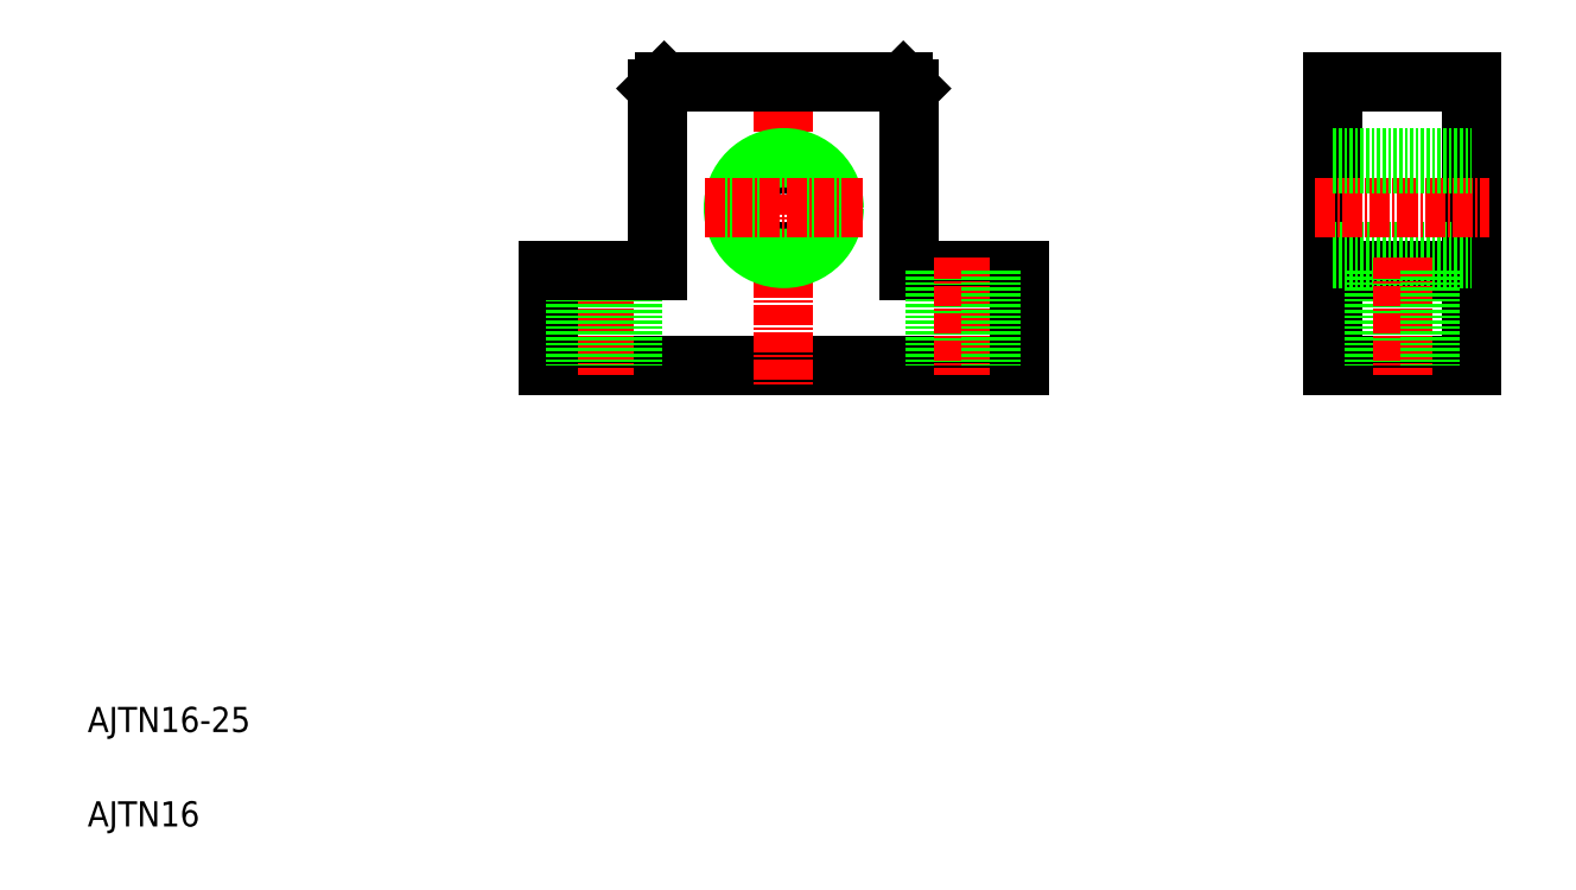
<metadata>
{"format":"dxf","ext":"dxf","renderer":"ezdxf+matplotlib","layout":"modelspace","background":"white","min_lineweight":24,"dpi":150}
</metadata>
<code>
0
SECTION
2
ENTITIES
0
LINE
8
0
10
140.6
20
98.26
30
0
11
158.1
21
98.26
31
0
0
LINE
8
0
10
158.1
20
83.26
30
0
11
83.11
21
83.26
31
0
0
LINE
8
CENTER
10
120.6
20
132.3
30
0
11
120.6
21
80.13
31
0
0
LINE
8
0
10
140.6
20
127.3
30
0
11
140.6
21
98.26
31
0
0
LINE
8
0
10
100.6
20
127.3
30
0
11
100.6
21
98.26
31
0
0
CIRCLE
8
0
10
120.6
20
108.3
30
0
40
7
0
CIRCLE
8
0
10
120.6
20
108.3
30
0
40
8
0
TEXT
8
0
10
10
20
25
30
0
40
4
1
AJTN16-25
0
TEXT
8
0
10
10
20
10
30
0
40
4
1
AJTN16
0
LINE
8
CENTER
10
92.11
20
100.3
30
0
11
92.11
21
81.81
31
0
0
LINE
8
0
10
83.11
20
83.26
30
0
11
83.11
21
98.26
31
0
0
LINE
8
0
10
87.61
20
98.26
30
0
11
87.61
21
83.26
31
0
0
LINE
8
0
10
96.61
20
98.26
30
0
11
96.61
21
83.26
31
0
0
LINE
8
0
10
100.6
20
98.26
30
0
11
83.11
21
98.26
31
0
0
LINE
8
0
10
120.6
20
83.26
30
0
11
120.6
21
83.26
31
0
0
LINE
8
0
10
144.6
20
98.26
30
0
11
144.6
21
83.26
31
0
0
LINE
8
0
10
139.4
20
83.26
30
0
11
139.4
21
83.26
31
0
0
LINE
8
0
10
139.6
20
128.3
30
0
11
101.6
21
128.3
31
0
0
LINE
8
0
10
100.6
20
127.3
30
0
11
101.6
21
128.3
31
0
0
LINE
8
CENTER
10
133.1
20
108.3
30
0
11
108.1
21
108.3
31
0
0
LINE
8
0
10
139.6
20
128.3
30
0
11
140.6
21
127.3
31
0
0
LINE
8
0
10
207.9
20
128.3
30
0
11
207.9
21
83.26
31
0
0
LINE
8
0
10
229.9
20
128.3
30
0
11
229.9
21
83.26
31
0
0
LINE
8
CENTER
10
149.1
20
100.3
30
0
11
149.1
21
81.81
31
0
0
LINE
8
0
10
158.1
20
83.26
30
0
11
158.1
21
98.26
31
0
0
LINE
8
0
10
153.6
20
98.26
30
0
11
153.6
21
83.26
31
0
0
LINE
8
0
10
207.9
20
98.26
30
0
11
229.9
21
98.26
31
0
0
LINE
8
0
10
207.9
20
101.3
30
0
11
229.9
21
101.3
31
0
0
LINE
8
0
10
207.9
20
100.3
30
0
11
229.9
21
100.3
31
0
0
LINE
8
0
10
207.9
20
83.26
30
0
11
229.9
21
83.26
31
0
0
LINE
8
0
10
214.4
20
98.26
30
0
11
214.4
21
83.26
31
0
0
LINE
8
CENTER
10
218.9
20
100.3
30
0
11
218.9
21
81.81
31
0
0
LINE
8
0
10
223.4
20
98.26
30
0
11
223.4
21
83.26
31
0
0
LINE
8
CENTER
10
205
20
108.3
30
0
11
232.7
21
108.3
31
0
0
LINE
8
0
10
207.9
20
128.3
30
0
11
229.9
21
128.3
31
0
0
LINE
8
0
10
207.9
20
116.3
30
0
11
229.9
21
116.3
31
0
0
LINE
8
0
10
207.9
20
115.3
30
0
11
229.9
21
115.3
31
0
0
ENDSEC
0
EOF

</code>
